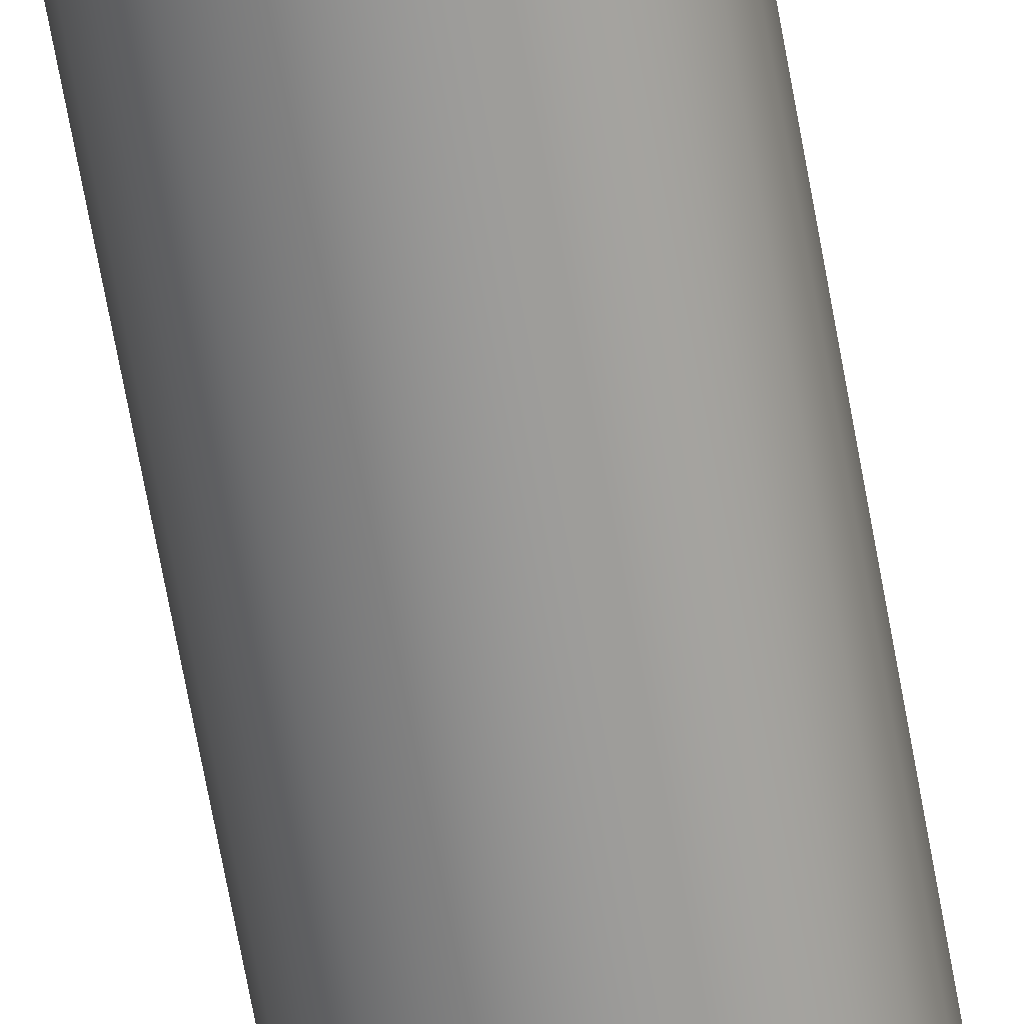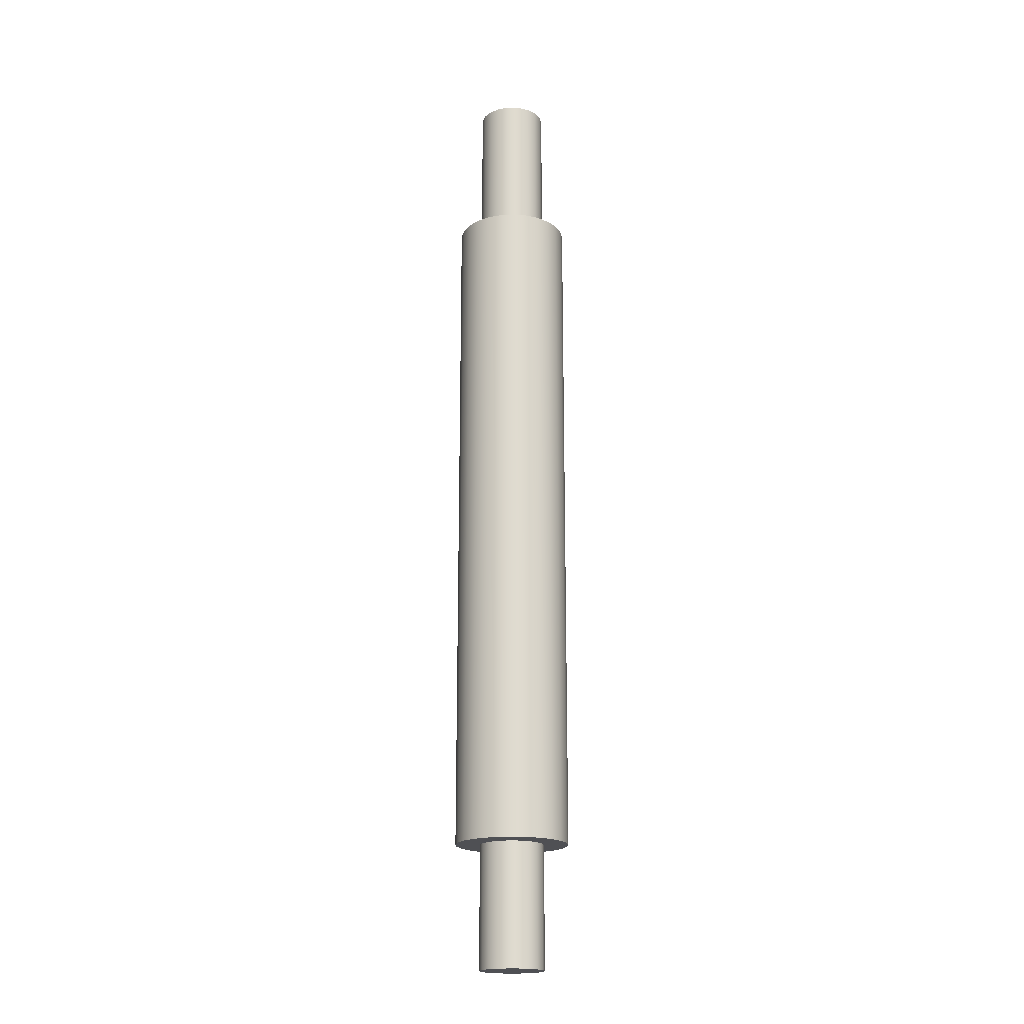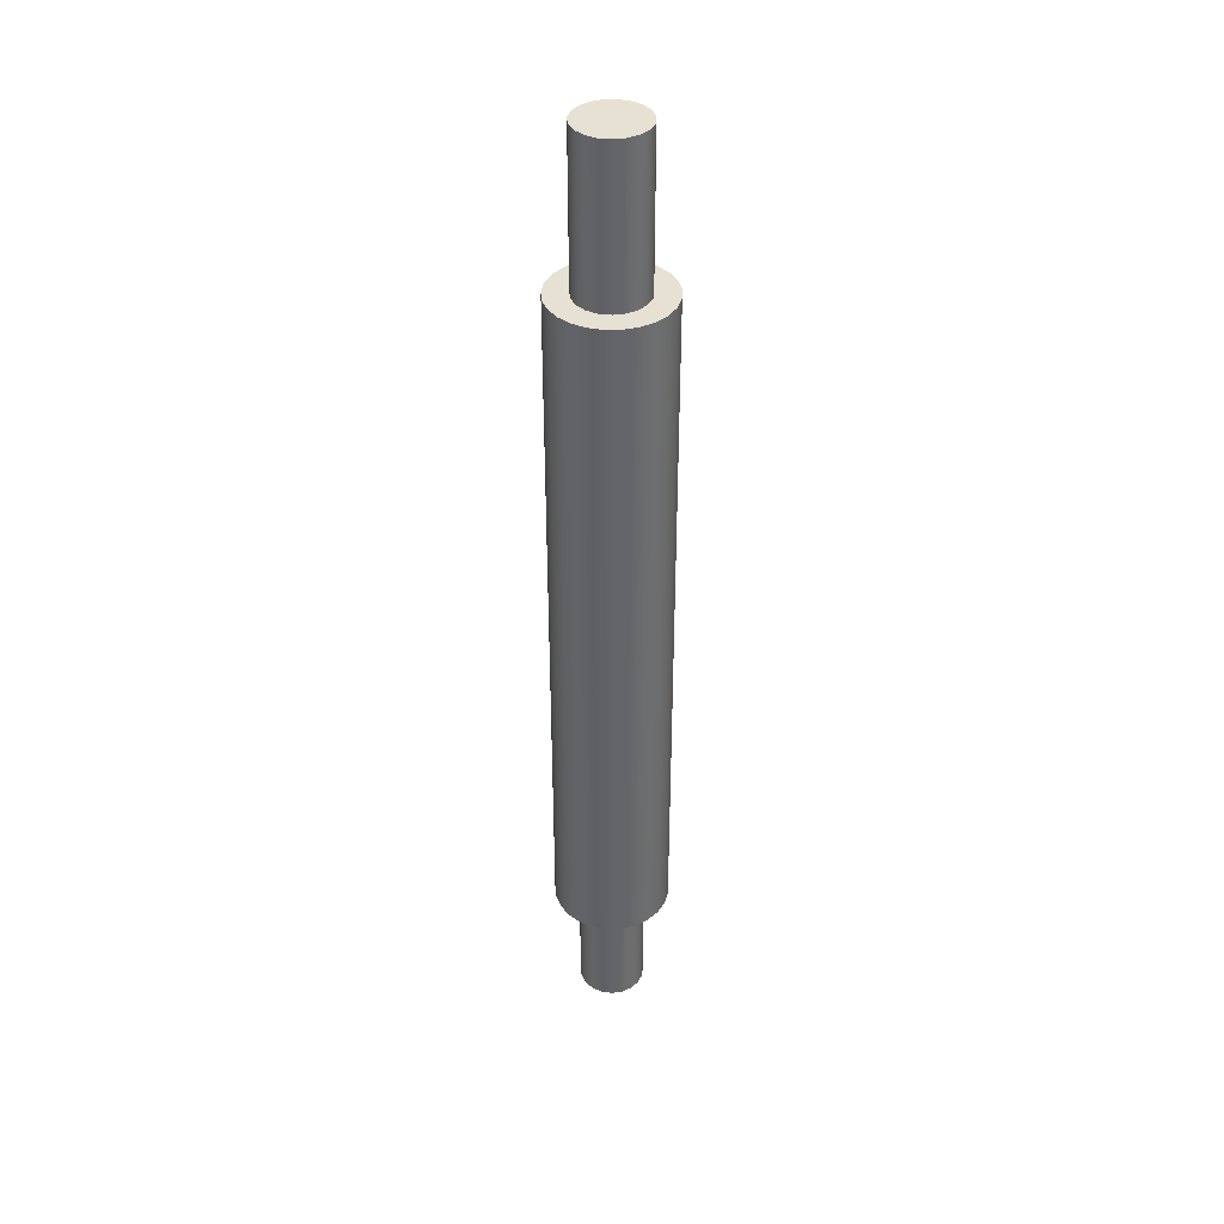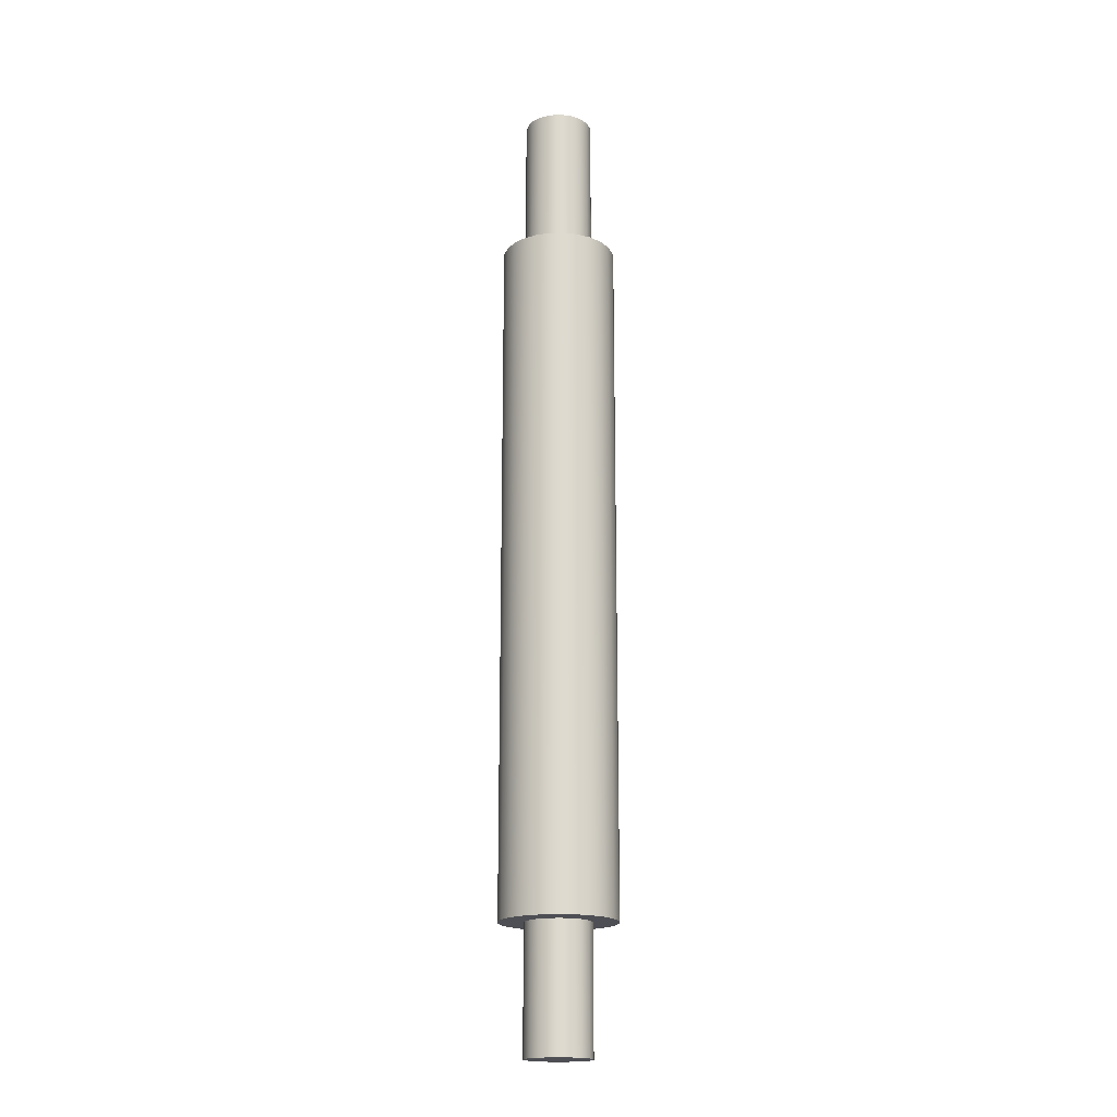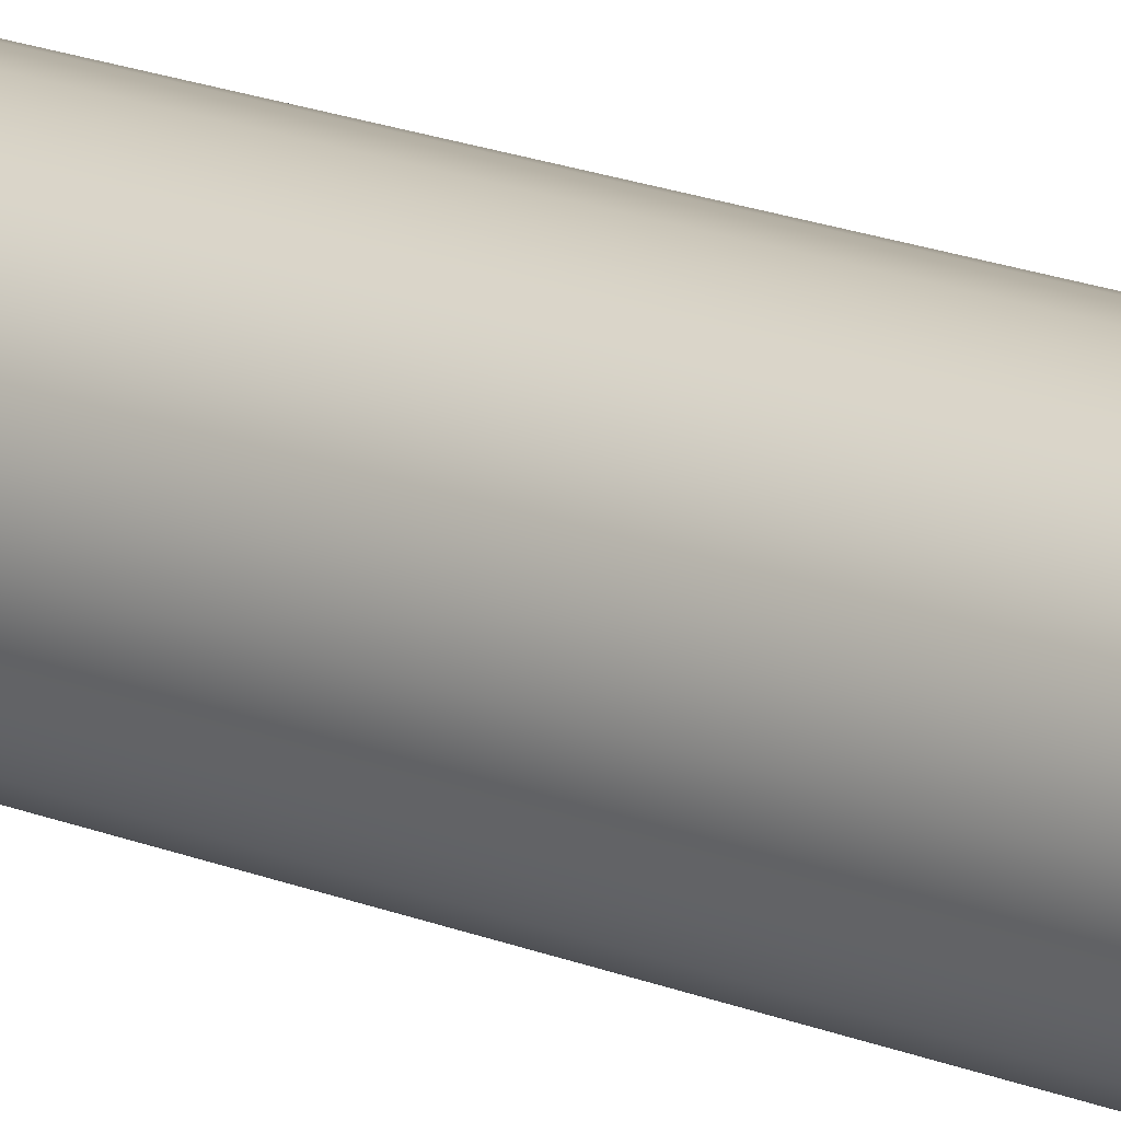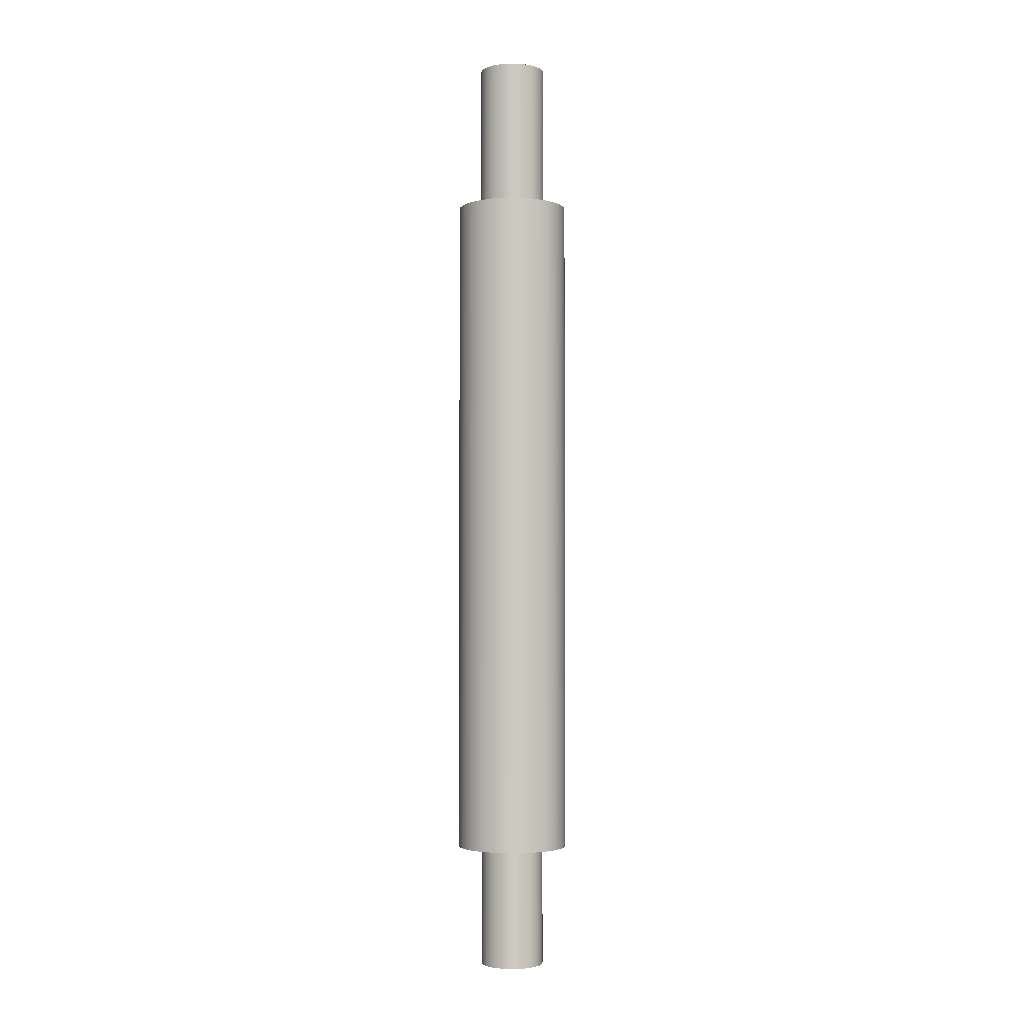
<metadata>
{"format":"obj","ext":"obj","renderer":"f3d","projection":"perspective","resolution":1024,"background":"white","views":[{"elev":-68.0,"azim":-169.8,"up":"+Y"},{"elev":-19.1,"azim":124.9,"up":"+Z"},{"elev":38.9,"azim":174.7,"up":"+Z"},{"elev":-18.4,"azim":77.6,"up":"+Z"},{"elev":17.9,"azim":-50.9,"up":"+Y"},{"elev":-3.0,"azim":2.5,"up":"+Z"}]}
</metadata>
<code>
v -0.15 -1.837e-17 4.2
v -0.1419 0.0487 4.2
v -0.1184 0.09213 4.2
v -0.08204 0.1256 4.2
v -0.03682 0.1454 4.2
v 0.01239 0.1495 4.2
v 0.06025 0.1374 4.2
v 0.1016 0.1104 4.2
v 0.1319 0.07139 4.2
v 0.148 0.02469 4.2
v 0.148 -0.02469 4.2
v 0.1319 -0.07139 4.2
v 0.1016 -0.1104 4.2
v 0.06025 -0.1374 4.2
v 0.01239 -0.1495 4.2
v -0.03682 -0.1454 4.2
v -0.08204 -0.1256 4.2
v -0.1184 -0.09213 4.2
v -0.1419 -0.0487 4.2
v -0.15 -1.837e-17 3.54
v -0.1419 -0.0487 3.54
v -0.1184 -0.09213 3.54
v -0.08204 -0.1256 3.54
v -0.03682 -0.1454 3.54
v 0.01239 -0.1495 3.54
v 0.06025 -0.1374 3.54
v 0.1016 -0.1104 3.54
v 0.1319 -0.07139 3.54
v 0.148 -0.02469 3.54
v 0.148 0.02469 3.54
v 0.1319 0.07139 3.54
v 0.1016 0.1104 3.54
v 0.06025 0.1374 3.54
v 0.01239 0.1495 3.54
v -0.03682 0.1454 3.54
v -0.08204 0.1256 3.54
v -0.1184 0.09213 3.54
v -0.1419 0.0487 3.54
v -0.15 -1.837e-17 3.54
v -0.15 -1.837e-17 4.2
v -0.15 -1.837e-17 4.2
v -0.1419 -0.0487 4.2
v -0.1184 -0.09213 4.2
v -0.08204 -0.1256 4.2
v -0.03682 -0.1454 4.2
v 0.01239 -0.1495 4.2
v 0.06025 -0.1374 4.2
v 0.1016 -0.1104 4.2
v 0.1319 -0.07139 4.2
v 0.148 -0.02469 4.2
v 0.148 0.02469 4.2
v 0.1319 0.07139 4.2
v 0.1016 0.1104 4.2
v 0.06025 0.1374 4.2
v 0.01239 0.1495 4.2
v -0.03682 0.1454 4.2
v -0.08204 0.1256 4.2
v -0.1184 0.09213 4.2
v -0.1419 0.0487 4.2
v -0.25 -3.062e-17 0.54
v -0.2421 0.06217 0.54
v -0.2191 0.1204 0.54
v -0.1822 0.1711 0.54
v -0.134 0.2111 0.54
v -0.07725 0.2378 0.54
v -0.0157 0.2495 0.54
v 0.04685 0.2456 0.54
v 0.1064 0.2262 0.54
v 0.1594 0.1926 0.54
v 0.2023 0.1469 0.54
v 0.2324 0.09203 0.54
v 0.248 0.03133 0.54
v 0.248 -0.03133 0.54
v 0.2324 -0.09203 0.54
v 0.2023 -0.1469 0.54
v 0.1594 -0.1926 0.54
v 0.1064 -0.2262 0.54
v 0.04685 -0.2456 0.54
v -0.0157 -0.2495 0.54
v -0.07725 -0.2378 0.54
v -0.134 -0.2111 0.54
v -0.1822 -0.1711 0.54
v -0.2191 -0.1204 0.54
v -0.2421 -0.06217 0.54
v -0.1425 -1.745e-17 0.54
v -0.1348 -0.04627 0.54
v -0.1125 -0.08753 0.54
v -0.07794 -0.1193 0.54
v -0.03498 -0.1381 0.54
v 0.01177 -0.142 0.54
v 0.05724 -0.1305 0.54
v 0.09651 -0.1048 0.54
v 0.1253 -0.06782 0.54
v 0.1406 -0.02345 0.54
v 0.1406 0.02345 0.54
v 0.1253 0.06782 0.54
v 0.09651 0.1048 0.54
v 0.05724 0.1305 0.54
v 0.01177 0.142 0.54
v -0.03498 0.1381 0.54
v -0.07794 0.1193 0.54
v -0.1125 0.08753 0.54
v -0.1348 0.04627 0.54
v -0.25 -3.062e-17 3.54
v -0.2421 0.06217 3.54
v -0.2191 0.1204 3.54
v -0.1822 0.1711 3.54
v -0.134 0.2111 3.54
v -0.07725 0.2378 3.54
v -0.0157 0.2495 3.54
v 0.04685 0.2456 3.54
v 0.1064 0.2262 3.54
v 0.1594 0.1926 3.54
v 0.2023 0.1469 3.54
v 0.2324 0.09203 3.54
v 0.248 0.03133 3.54
v 0.248 -0.03133 3.54
v 0.2324 -0.09203 3.54
v 0.2023 -0.1469 3.54
v 0.1594 -0.1926 3.54
v 0.1064 -0.2262 3.54
v 0.04685 -0.2456 3.54
v -0.0157 -0.2495 3.54
v -0.07725 -0.2378 3.54
v -0.134 -0.2111 3.54
v -0.1822 -0.1711 3.54
v -0.2191 -0.1204 3.54
v -0.2421 -0.06217 3.54
v -0.25 -3.062e-17 0.54
v -0.2421 -0.06217 0.54
v -0.2191 -0.1204 0.54
v -0.1822 -0.1711 0.54
v -0.134 -0.2111 0.54
v -0.07725 -0.2378 0.54
v -0.0157 -0.2495 0.54
v 0.04685 -0.2456 0.54
v 0.1064 -0.2262 0.54
v 0.1594 -0.1926 0.54
v 0.2023 -0.1469 0.54
v 0.2324 -0.09203 0.54
v 0.248 -0.03133 0.54
v 0.248 0.03133 0.54
v 0.2324 0.09203 0.54
v 0.2023 0.1469 0.54
v 0.1594 0.1926 0.54
v 0.1064 0.2262 0.54
v 0.04685 0.2456 0.54
v -0.0157 0.2495 0.54
v -0.07725 0.2378 0.54
v -0.134 0.2111 0.54
v -0.1822 0.1711 0.54
v -0.2191 0.1204 0.54
v -0.2421 0.06217 0.54
v -0.25 -3.062e-17 0.54
v -0.25 -3.062e-17 3.54
v -0.15 -1.837e-17 3.54
v -0.1419 0.0487 3.54
v -0.1184 0.09213 3.54
v -0.08204 0.1256 3.54
v -0.03682 0.1454 3.54
v 0.01239 0.1495 3.54
v 0.06025 0.1374 3.54
v 0.1016 0.1104 3.54
v 0.1319 0.07139 3.54
v 0.148 0.02469 3.54
v 0.148 -0.02469 3.54
v 0.1319 -0.07139 3.54
v 0.1016 -0.1104 3.54
v 0.06025 -0.1374 3.54
v 0.01239 -0.1495 3.54
v -0.03682 -0.1454 3.54
v -0.08204 -0.1256 3.54
v -0.1184 -0.09213 3.54
v -0.1419 -0.0487 3.54
v -0.25 -3.062e-17 3.54
v -0.2421 -0.06217 3.54
v -0.2191 -0.1204 3.54
v -0.1822 -0.1711 3.54
v -0.134 -0.2111 3.54
v -0.07725 -0.2378 3.54
v -0.0157 -0.2495 3.54
v 0.04685 -0.2456 3.54
v 0.1064 -0.2262 3.54
v 0.1594 -0.1926 3.54
v 0.2023 -0.1469 3.54
v 0.2324 -0.09203 3.54
v 0.248 -0.03133 3.54
v 0.248 0.03133 3.54
v 0.2324 0.09203 3.54
v 0.2023 0.1469 3.54
v 0.1594 0.1926 3.54
v 0.1064 0.2262 3.54
v 0.04685 0.2456 3.54
v -0.0157 0.2495 3.54
v -0.07725 0.2378 3.54
v -0.134 0.2111 3.54
v -0.1822 0.1711 3.54
v -0.2191 0.1204 3.54
v -0.2421 0.06217 3.54
v -0.1425 -1.745e-17 0.54
v -0.1348 0.04627 0.54
v -0.1125 0.08753 0.54
v -0.07794 0.1193 0.54
v -0.03498 0.1381 0.54
v 0.01177 0.142 0.54
v 0.05724 0.1305 0.54
v 0.09651 0.1048 0.54
v 0.1253 0.06782 0.54
v 0.1406 0.02345 0.54
v 0.1406 -0.02345 0.54
v 0.1253 -0.06782 0.54
v 0.09651 -0.1048 0.54
v 0.05724 -0.1305 0.54
v 0.01177 -0.142 0.54
v -0.03498 -0.1381 0.54
v -0.07794 -0.1193 0.54
v -0.1125 -0.08753 0.54
v -0.1348 -0.04627 0.54
v -0.1425 -1.745e-17 0
v -0.1348 -0.04627 0
v -0.1125 -0.08753 0
v -0.07794 -0.1193 0
v -0.03498 -0.1381 0
v 0.01177 -0.142 0
v 0.05724 -0.1305 0
v 0.09651 -0.1048 0
v 0.1253 -0.06782 0
v 0.1406 -0.02345 0
v 0.1406 0.02345 0
v 0.1253 0.06782 0
v 0.09651 0.1048 0
v 0.05724 0.1305 0
v 0.01177 0.142 0
v -0.03498 0.1381 0
v -0.07794 0.1193 0
v -0.1125 0.08753 0
v -0.1348 0.04627 0
v -0.1425 -1.745e-17 0
v -0.1425 -1.745e-17 0.54
v -0.1425 -1.745e-17 0
v -0.1348 0.04627 0
v -0.1125 0.08753 0
v -0.07794 0.1193 0
v -0.03498 0.1381 0
v 0.01177 0.142 0
v 0.05724 0.1305 0
v 0.09651 0.1048 0
v 0.1253 0.06782 0
v 0.1406 0.02345 0
v 0.1406 -0.02345 0
v 0.1253 -0.06782 0
v 0.09651 -0.1048 0
v 0.05724 -0.1305 0
v 0.01177 -0.142 0
v -0.03498 -0.1381 0
v -0.07794 -0.1193 0
v -0.1125 -0.08753 0
v -0.1348 -0.04627 0
g 43a05e1e-e2df-11ea-9570-54bf646e7e1f
f 2 38 1
f 1 38 39
f 40 20 19
f 19 20 21
f 19 21 18
f 18 21 22
f 18 22 17
f 17 22 23
f 17 23 16
f 16 23 24
f 16 24 15
f 15 24 25
f 15 25 14
f 14 25 26
f 14 26 13
f 13 26 27
f 13 27 12
f 12 27 28
f 12 28 11
f 11 28 29
f 11 29 10
f 10 29 30
f 10 30 9
f 9 30 31
f 9 31 8
f 8 31 32
f 8 32 7
f 7 32 33
f 7 33 6
f 6 33 34
f 6 34 5
f 5 34 35
f 5 35 4
f 4 35 36
f 4 36 3
f 3 36 37
f 3 37 2
f 2 37 38
g 43a391f0-e2df-11ea-85c8-54bf646e7e1f
f 42 50 41
f 41 50 51
f 41 51 59
f 59 51 52
f 59 52 58
f 58 52 53
f 58 53 57
f 57 53 54
f 57 54 56
f 56 54 55
f 50 42 49
f 49 42 43
f 49 43 48
f 48 43 44
f 48 44 47
f 47 44 45
f 47 45 46
g 431d5c98-e2df-11ea-9172-54bf646e7e1f
f 84 60 85
f 85 60 61
f 85 61 103
f 103 61 62
f 103 62 102
f 102 62 63
f 102 63 101
f 101 63 64
f 101 64 65
f 101 65 100
f 100 65 66
f 100 66 99
f 99 66 67
f 99 67 98
f 98 67 68
f 98 68 69
f 98 69 97
f 97 69 70
f 97 70 96
f 96 70 71
f 96 71 95
f 95 71 72
f 95 72 73
f 95 73 94
f 94 73 74
f 94 74 93
f 93 74 75
f 93 75 92
f 92 75 76
f 92 76 91
f 91 76 77
f 91 77 78
f 91 78 90
f 90 78 79
f 90 79 89
f 89 79 80
f 89 80 88
f 88 80 81
f 88 81 82
f 88 82 87
f 87 82 83
f 87 83 86
f 86 83 84
f 86 84 85
g 43204236-e2df-11ea-9f3a-54bf646e7e1f
f 105 153 104
f 104 153 154
f 155 129 128
f 128 129 130
f 128 130 127
f 127 130 131
f 127 131 126
f 126 131 132
f 126 132 125
f 125 132 133
f 125 133 124
f 124 133 134
f 124 134 123
f 123 134 135
f 123 135 122
f 122 135 136
f 122 136 121
f 121 136 137
f 121 137 120
f 120 137 138
f 120 138 119
f 119 138 139
f 119 139 118
f 118 139 140
f 118 140 117
f 117 140 141
f 117 141 116
f 116 141 142
f 116 142 115
f 115 142 143
f 115 143 114
f 114 143 144
f 114 144 113
f 113 144 145
f 113 145 112
f 112 145 146
f 112 146 111
f 111 146 147
f 111 147 110
f 110 147 148
f 110 148 109
f 109 148 149
f 109 149 108
f 108 149 150
f 108 150 107
f 107 150 151
f 107 151 106
f 106 151 152
f 106 152 105
f 105 152 153
g 43230118-e2df-11ea-9534-54bf646e7e1f
f 157 199 156
f 156 199 175
f 156 175 176
f 199 157 198
f 198 157 158
f 198 158 197
f 197 158 159
f 197 159 196
f 196 159 195
f 195 159 160
f 195 160 194
f 194 160 161
f 194 161 193
f 193 161 162
f 193 162 192
f 192 162 191
f 191 162 163
f 191 163 190
f 190 163 164
f 190 164 189
f 189 164 165
f 189 165 188
f 188 165 187
f 187 165 166
f 187 166 186
f 186 166 167
f 186 167 185
f 185 167 168
f 185 168 184
f 184 168 169
f 184 169 183
f 183 169 182
f 182 169 170
f 182 170 181
f 181 170 171
f 181 171 180
f 180 171 172
f 180 172 179
f 179 172 178
f 178 172 173
f 178 173 177
f 177 173 174
f 177 174 176
f 176 174 156
g 4283535c-e2df-11ea-9210-54bf646e7e1f
f 201 237 200
f 200 237 238
f 239 219 218
f 218 219 220
f 218 220 217
f 217 220 221
f 217 221 216
f 216 221 222
f 216 222 215
f 215 222 223
f 215 223 214
f 214 223 224
f 214 224 213
f 213 224 225
f 213 225 212
f 212 225 226
f 212 226 211
f 211 226 227
f 211 227 210
f 210 227 228
f 210 228 209
f 209 228 229
f 209 229 208
f 208 229 230
f 208 230 207
f 207 230 231
f 207 231 206
f 206 231 232
f 206 232 205
f 205 232 233
f 205 233 204
f 204 233 234
f 204 234 203
f 203 234 235
f 203 235 202
f 202 235 236
f 202 236 201
f 201 236 237
g 428882d8-e2df-11ea-ba83-54bf646e7e1f
f 241 249 240
f 240 249 250
f 240 250 258
f 258 250 251
f 258 251 257
f 257 251 252
f 257 252 256
f 256 252 253
f 256 253 255
f 255 253 254
f 249 241 248
f 248 241 242
f 248 242 247
f 247 242 243
f 247 243 246
f 246 243 244
f 246 244 245

</code>
